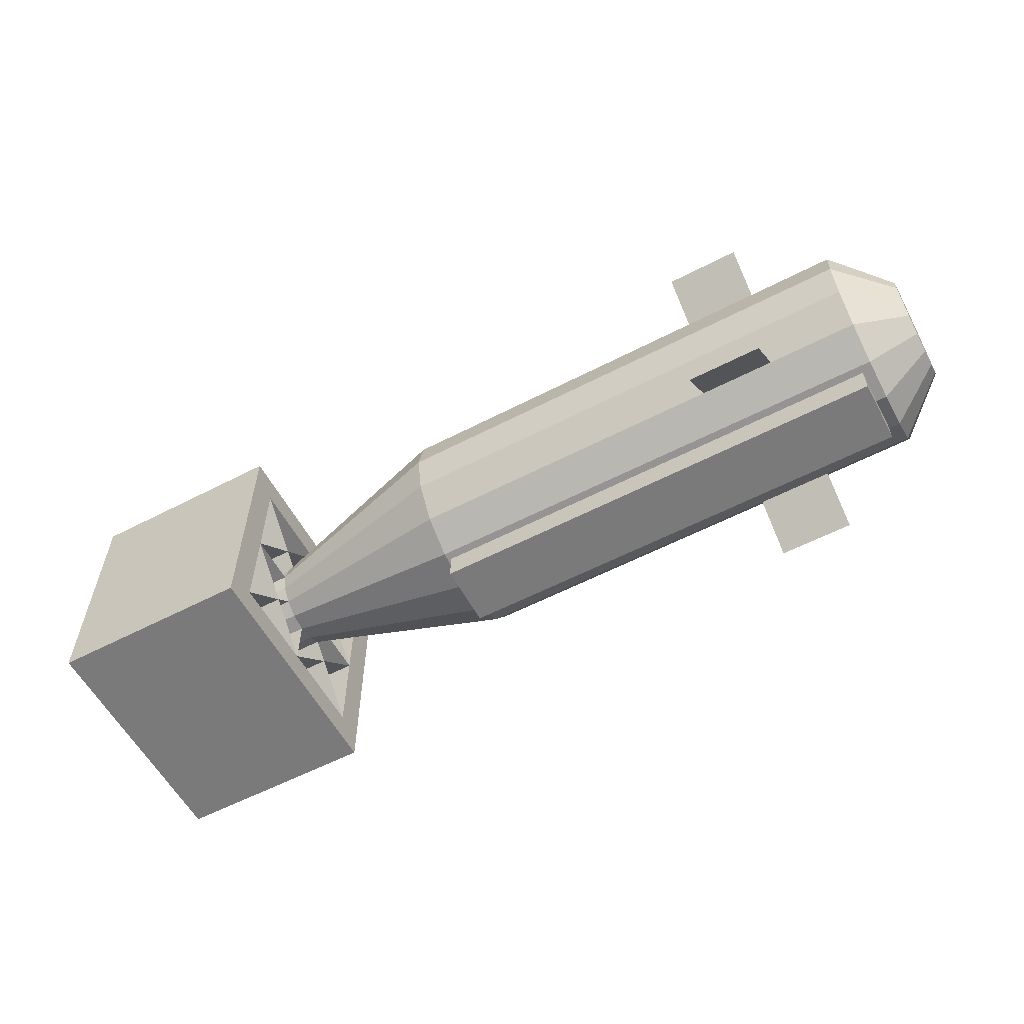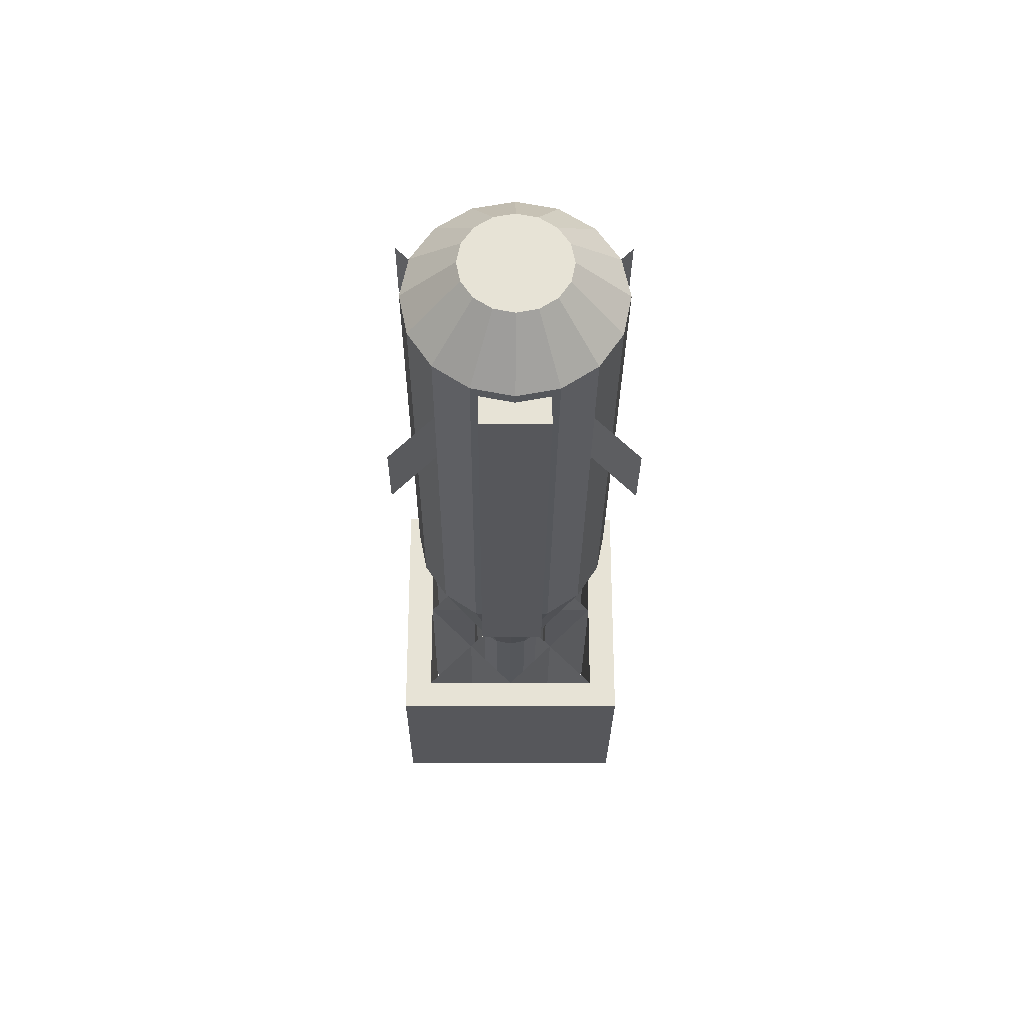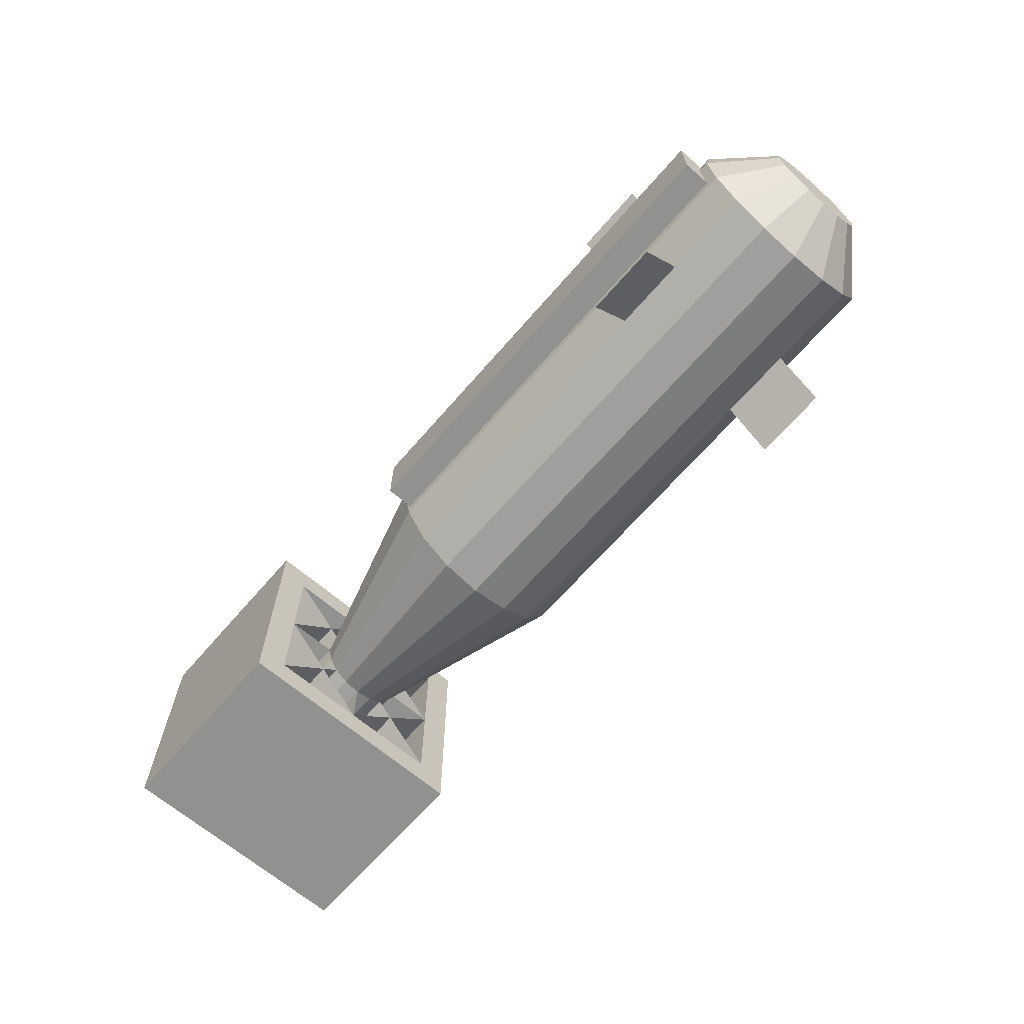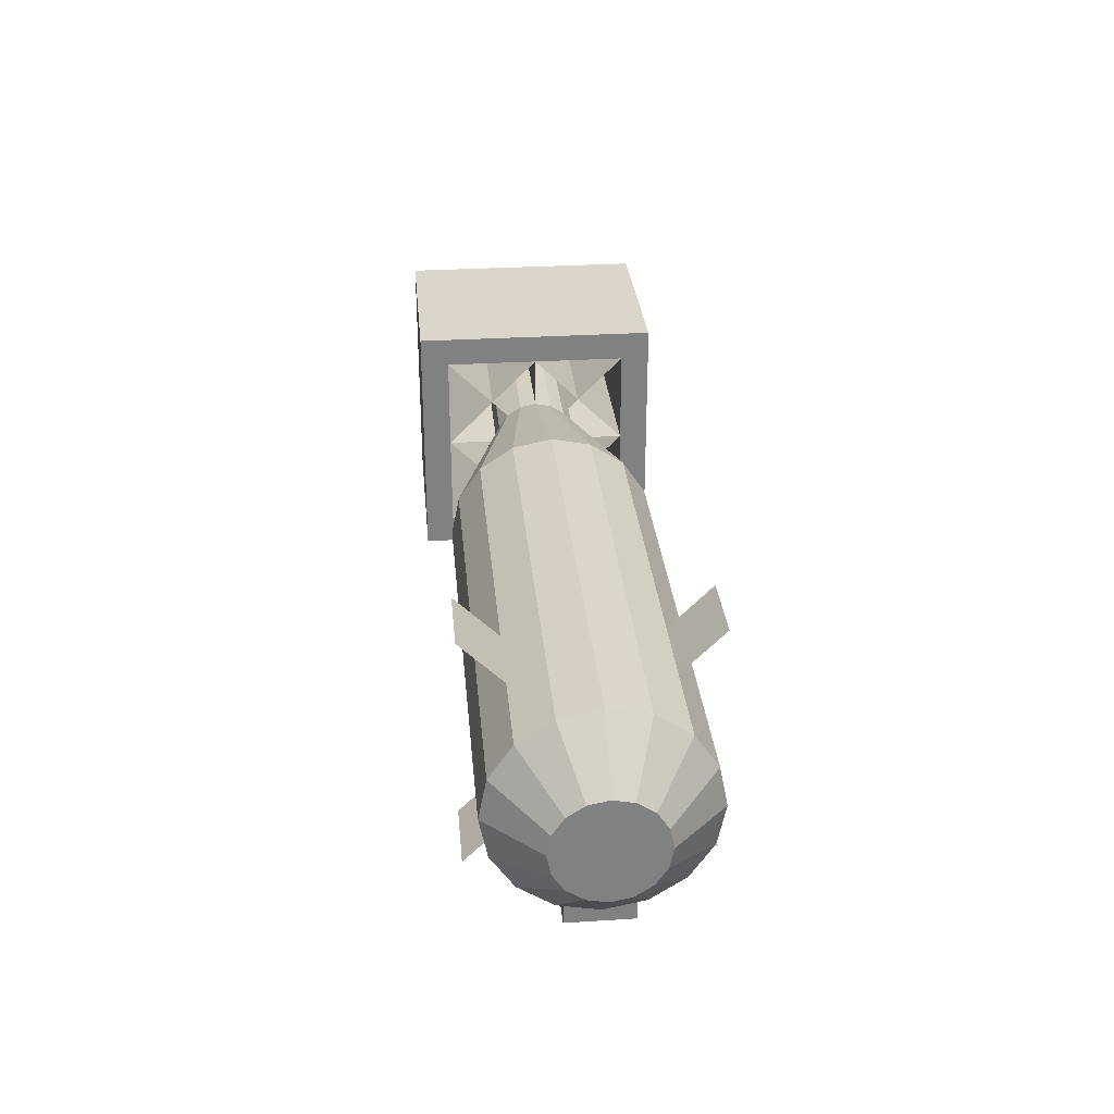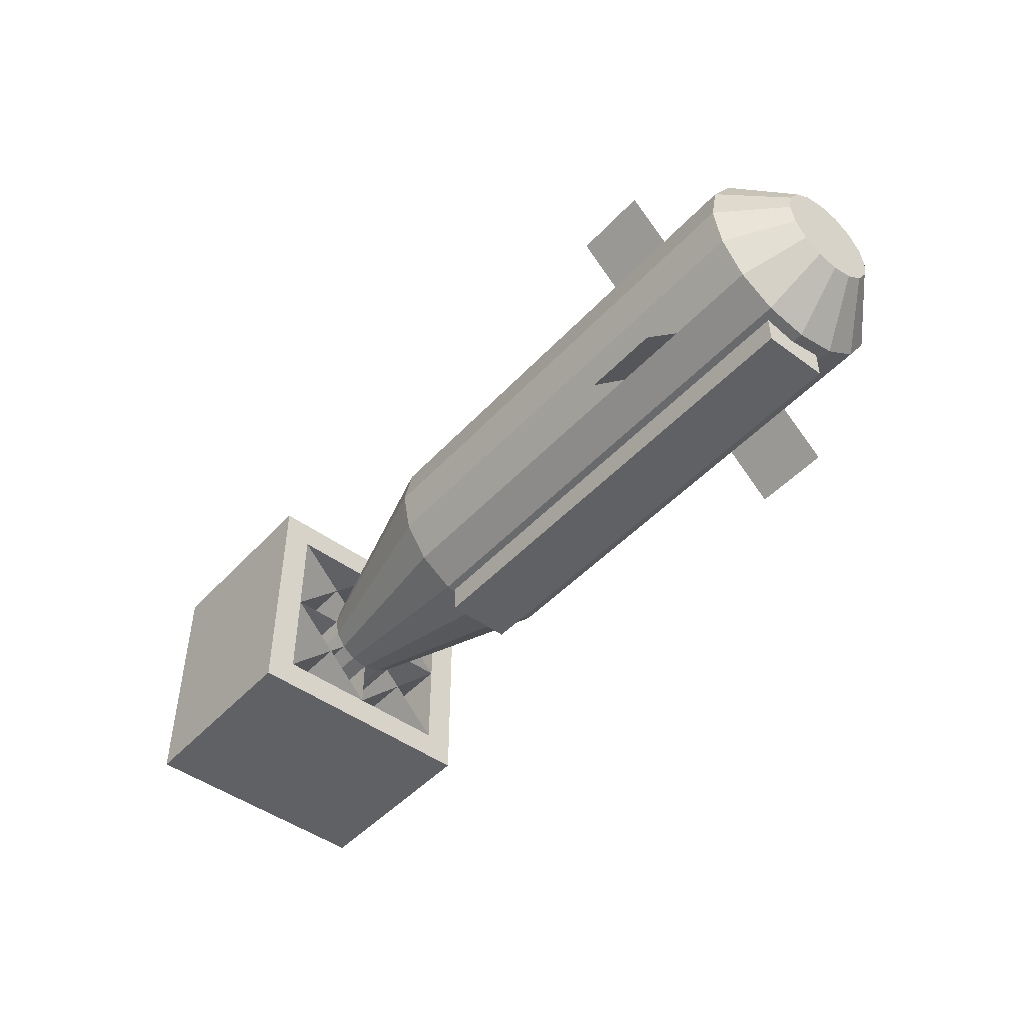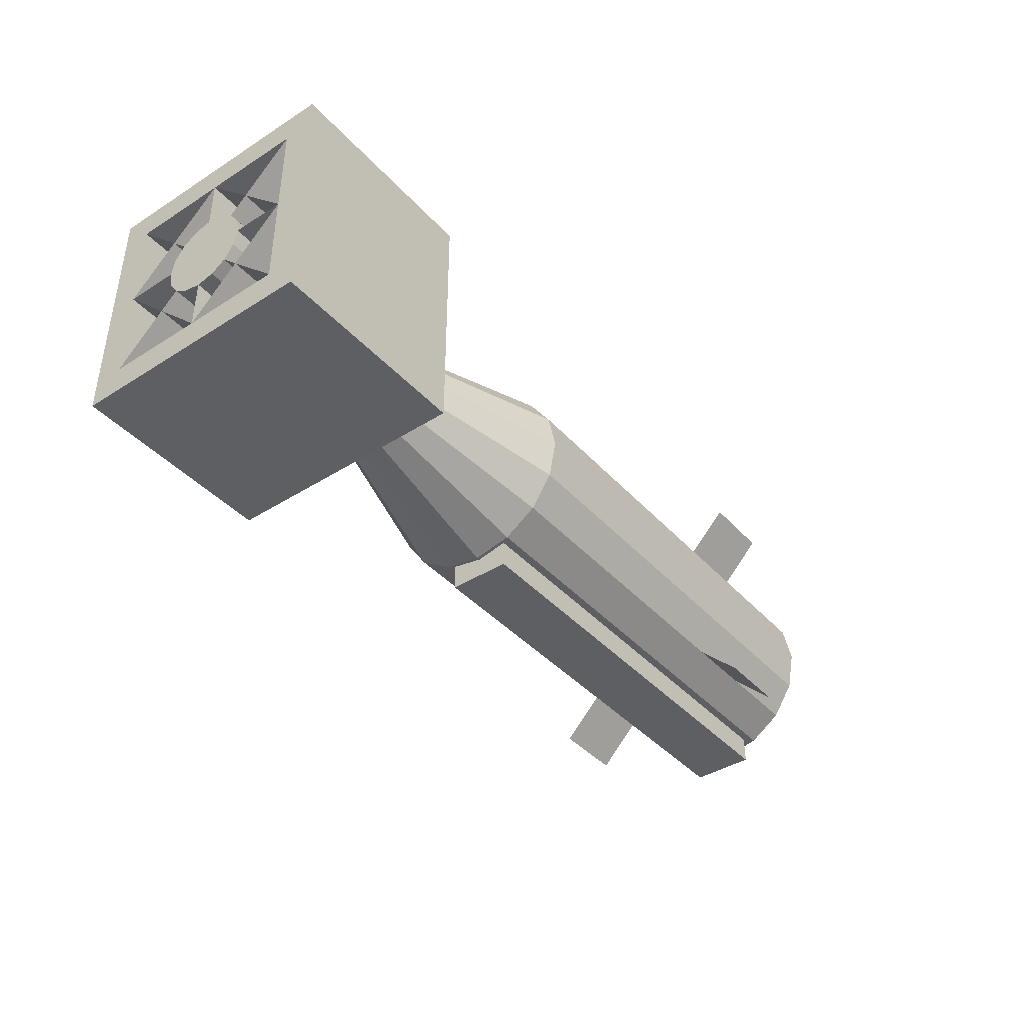
<metadata>
{"format":"obj","ext":"obj","renderer":"f3d","projection":"perspective","resolution":1024,"background":"white","views":[{"elev":-58.1,"azim":28.2,"up":"+Y"},{"elev":-27.1,"azim":89.6,"up":"+Y"},{"elev":-65.9,"azim":49.2,"up":"+Z"},{"elev":30.1,"azim":84.8,"up":"+Y"},{"elev":-46.9,"azim":50.1,"up":"+Y"},{"elev":-40.7,"azim":-52.2,"up":"+Y"}]}
</metadata>
<code>
o Cylinder_Cylinder.002
v 1.062 0.1475 -0.1087
v 1.062 0.0025 -0.1087
v 1.062 0.0025 0.1087
v 2.638 0.1475 -0.1087
v 2.638 0.0025 -0.1087
v 2.638 0.1475 0.1087
v 2.638 0.0025 0.1087
v 1.062 0.1475 0.1087
v -0.35 0.3676 0.1386
v -0.35 0.5636 0.0574
v -0.35 0.4824 -0.1386
v 0.35 0.1 -0.325
v -0.35 0.1 -0.325
v -0.35 0.1 0
v -0.35 0.85 0.425
v -0.35 -0 0.425
v 0.35 -0 0.425
v -0.35 0.85 -0.425
v 0.35 0.85 -0.425
v 0.35 0 -0.425
v 0.35 0.425 -0.325
v -0.35 0.425 -0.325
v 0.35 0.425 -0.15
v 0.35 0.3676 -0.1386
v -0.35 0.3676 -0.1386
v 0.35 0.3189 -0.1061
v -0.35 0.3189 -0.1061
v 0.35 0.2864 -0.0574
v -0.35 0.2864 -0.0574
v 0.35 0.275 0
v -0.35 0.275 0
v 0.35 0.2864 0.0574
v -0.35 0.2864 0.0574
v 0.35 0.3189 0.1061
v -0.35 0.3189 0.1061
v 0.35 0.3676 0.1386
v 0.35 0.425 0.15
v -0.35 0.425 0.15
v 0.35 0.4824 0.1386
v -0.35 0.4824 0.1386
v 0.35 0.5311 0.1061
v -0.35 0.5311 0.1061
v 0.35 0.5636 0.0574
v 0.35 0.575 0
v -0.35 0.575 0
v 0.35 0.5636 -0.0574
v -0.35 0.5636 -0.0574
v 0.35 0.5311 -0.1061
v -0.35 0.5311 -0.1061
v 0.35 0.4824 -0.1386
v -0.35 0.425 -0.15
v 1.05 0.7484 0.1339
v 1.05 0.775 0
v 1.05 0.6725 0.2475
v 1.05 0.5589 0.3234
v 1.05 0.425 0.35
v 1.05 0.2911 0.3234
v 1.05 0.1775 0.2475
v 1.05 0.1016 0.1339
v 1.05 0.1016 -0.1339
v 1.05 0.075 0
v 1.05 0.1775 -0.2475
v 1.05 0.2911 -0.3234
v 1.05 0.425 -0.35
v 1.05 0.5589 -0.3234
v 1.05 0.6725 -0.2475
v 1.05 0.7484 -0.1339
v -0.35 0 -0.425
v 2.85 0.425 0.175
v 2.85 0.25 0
v 2.85 0.425 -0.175
v 2.125 0.2129 0.2121
v 2.375 0.2129 0.2121
v 2.375 0.03609 0.3889
v 2.85 0.6 0
v 2.675 0.775 0
v 2.675 0.7484 0.1339
v 2.85 0.5867 -0.06697
v 2.675 0.7484 -0.1339
v 2.85 0.5487 -0.1237
v 2.675 0.6725 -0.2475
v 2.85 0.492 -0.1617
v 2.675 0.5589 -0.3234
v 2.675 0.425 -0.35
v 2.85 0.358 -0.1617
v 2.675 0.2911 -0.3234
v 2.85 0.3013 -0.1237
v 2.675 0.1775 -0.2475
v 2.85 0.2633 -0.06697
v 2.675 0.1016 -0.1339
v 2.675 0.075 0
v 2.85 0.2633 0.06697
v 2.675 0.1016 0.1339
v 2.85 0.3013 0.1237
v 2.675 0.1775 0.2475
v 2.85 0.358 0.1617
v 2.675 0.2911 0.3234
v 2.675 0.425 0.35
v 2.85 0.492 0.1617
v 2.675 0.5589 0.3234
v 2.85 0.5487 0.1237
v 2.675 0.6725 0.2475
v 2.85 0.5867 0.06697
v 2.375 0.03609 0.3889
v 2.375 0.2129 0.2121
v 2.125 0.2129 0.2121
v 2.375 0.6371 -0.2121
v 2.375 0.8139 -0.3889
v 2.125 0.8139 -0.3889
v 2.375 0.03609 -0.3889
v 2.375 0.2129 -0.2121
v 2.125 0.2129 -0.2121
v 2.375 0.6371 0.2121
v 2.375 0.8139 0.3889
v 2.125 0.8139 0.3889
v -0.35 0.425 -0.15
v 0.35 0.425 -0.15
v 0.35 0.425 -0.325
v -0.35 0.275 0
v -0.35 0.1 0
v 0.35 0.1 0
v -0.35 0.425 0.325
v 0.35 0.425 0.325
v 0.35 0.425 0.15
v 0.35 0.575 0
v 0.35 0.75 0
v -0.35 0.75 0
v -0.35 0.75 -0.325
v 0.35 0.75 -0.325
v 0.35 0.5311 -0.1061
v -0.35 0.75 0.325
v 0.35 0.75 0.325
v 0.35 0.5311 0.1061
v -0.35 0.3189 0.1061
v -0.35 0.1 0.325
v 0.35 0.1 0.325
v -0.35 0.3189 -0.1061
v -0.35 0.1 -0.325
v 0.35 0.1 -0.325
v 0.35 0.75 -0.325
v -0.35 0.75 -0.325
v -0.35 0.75 0
v 0.35 0.75 0.325
v -0.35 0.75 0.325
v 0.35 0.425 0.325
v 0.35 0.1 0.325
v -0.35 0.1 0.325
v 0.35 0.1 0
v -0.35 0.425 0.325
v 0.35 0.85 0.425
v 0.35 0.75 0
v 2.125 0.8139 -0.3889
v 2.375 0.8139 -0.3889
v 2.375 0.6371 -0.2121
v 2.125 0.03609 -0.3889
v 2.125 0.2129 -0.2121
v 2.375 0.2129 -0.2121
v 2.125 0.8139 0.3889
v 2.375 0.8139 0.3889
v 2.375 0.6371 0.2121
v 0.35 0.425 -0.325
v 0.35 0.425 -0.15
v -0.35 0.425 -0.15
v -0.35 0.275 0
v 0.35 0.275 0
v 0.35 0.1 0
v 0.35 0.425 0.15
v 0.35 0.425 0.325
v -0.35 0.425 0.325
v -0.35 0.75 0
v 0.35 0.75 0
v 0.35 0.575 0
v 0.35 0.5311 -0.1061
v 0.35 0.75 -0.325
v -0.35 0.75 -0.325
v 0.35 0.5311 0.1061
v 0.35 0.75 0.325
v -0.35 0.75 0.325
v -0.35 0.3189 0.1061
v 0.35 0.3189 0.1061
v 0.35 0.1 0.325
v -0.35 0.3189 -0.1061
v 0.35 0.3189 -0.1061
v 0.35 0.1 -0.325
v -0.35 0.1 0
v 2.125 0.03609 0.3889
v 2.125 0.03609 0.3889
v 2.125 0.6371 -0.2121
v 2.125 0.03609 -0.3889
v 2.125 0.6371 0.2121
v -0.35 0.425 -0.325
v 0.35 0.275 0
v -0.35 0.425 0.15
v -0.35 0.575 0
v -0.35 0.5311 -0.1061
v -0.35 0.5311 0.1061
v 0.35 0.3189 0.1061
v 0.35 0.3189 -0.1061
v 2.125 0.6371 -0.2121
v 2.375 0.03609 -0.3889
v 2.125 0.6371 0.2121
v -0.35 0.425 -0.325
v -0.35 0.425 0.15
v -0.35 0.575 0
v -0.35 0.5311 -0.1061
v -0.35 0.5311 0.1061
v -0.35 0.1 0.325
v -0.35 0.1 -0.325
f 1 2 3
f 4 5 2
f 6 7 5
f 8 3 7
f 2 5 7
f 9 10 11
f 12 13 14
f 15 16 17
f 18 19 20
f 19 18 15
f 21 22 13
f 23 24 25
f 24 26 27
f 26 28 29
f 28 30 31
f 30 32 33
f 33 32 34
f 35 34 36
f 36 37 38
f 37 39 40
f 40 39 41
f 42 41 43
f 43 44 45
f 44 46 47
f 46 48 49
f 50 23 51
f 48 50 11
f 43 52 53
f 54 52 43
f 54 41 39
f 55 39 37
f 56 37 36
f 57 36 34
f 58 34 32
f 59 32 30
f 60 61 30
f 62 60 28
f 63 62 26
f 64 63 24
f 65 64 23
f 66 65 50
f 67 66 48
f 53 67 46
f 68 20 17
f 69 70 71
f 72 73 74
f 75 76 77
f 75 78 79
f 80 81 79
f 80 82 83
f 82 71 84
f 71 85 86
f 87 88 86
f 87 89 90
f 70 91 90
f 92 93 91
f 94 95 93
f 96 97 95
f 69 98 97
f 99 100 98
f 101 102 100
f 103 77 102
f 98 100 55
f 97 98 56
f 95 97 57
f 93 95 58
f 91 93 59
f 61 60 90
f 76 79 67
f 79 81 66
f 81 83 65
f 83 84 64
f 84 86 63
f 88 90 60
f 86 88 62
f 100 102 54
f 102 77 52
f 77 76 53
f 104 105 106
f 107 108 109
f 110 111 112
f 113 114 115
f 116 117 118
f 119 120 121
f 122 123 124
f 125 126 127
f 128 129 130
f 131 132 133
f 134 135 136
f 137 138 139
f 118 121 120
f 122 120 121
f 127 126 118
f 122 123 126
f 21 140 141
f 142 141 140
f 143 144 142
f 144 143 145
f 145 146 147
f 147 146 148
f 142 144 15
f 149 147 16
f 22 141 18
f 16 147 14
f 148 146 17
f 145 143 150
f 150 151 19
f 19 21 20
f 152 153 154
f 155 156 157
f 158 159 160
f 161 162 163
f 164 165 166
f 167 168 169
f 170 171 172
f 173 174 175
f 176 177 178
f 179 180 181
f 182 183 184
f 185 166 161
f 166 185 169
f 161 171 170
f 170 171 168
f 8 1 3
f 1 4 2
f 4 6 5
f 6 8 7
f 3 2 7
f 11 51 25
f 25 27 29
f 29 31 33
f 33 35 29
f 9 38 10
f 40 42 10
f 10 45 11
f 47 49 11
f 11 25 9
f 29 35 9
f 38 40 10
f 45 47 11
f 25 29 9
f 148 12 14
f 150 15 17
f 68 18 20
f 150 19 15
f 12 21 13
f 51 23 25
f 25 24 27
f 27 26 29
f 29 28 31
f 31 30 33
f 35 33 34
f 9 35 36
f 9 36 38
f 38 37 40
f 42 40 41
f 10 42 43
f 10 43 45
f 45 44 47
f 47 46 49
f 11 50 51
f 49 48 11
f 44 43 53
f 41 54 43
f 55 54 39
f 56 55 37
f 57 56 36
f 58 57 34
f 59 58 32
f 61 59 30
f 28 60 30
f 26 62 28
f 24 63 26
f 23 64 24
f 50 65 23
f 48 66 50
f 46 67 48
f 44 53 46
f 16 68 17
f 71 82 80
f 80 78 75
f 75 103 101
f 101 99 69
f 69 96 70
f 94 92 70
f 70 89 87
f 87 85 70
f 71 80 75
f 75 101 69
f 96 94 70
f 70 85 71
f 71 75 69
f 186 72 74
f 103 75 77
f 76 75 79
f 78 80 79
f 81 80 83
f 83 82 84
f 84 71 86
f 85 87 86
f 88 87 90
f 89 70 90
f 70 92 91
f 92 94 93
f 94 96 95
f 96 69 97
f 69 99 98
f 99 101 100
f 101 103 102
f 56 98 55
f 57 97 56
f 58 95 57
f 59 93 58
f 61 91 59
f 91 61 90
f 53 76 67
f 67 79 66
f 66 81 65
f 65 83 64
f 64 84 63
f 62 88 60
f 63 86 62
f 55 100 54
f 54 102 52
f 52 77 53
f 187 104 106
f 188 107 109
f 189 110 112
f 190 113 115
f 191 116 118
f 192 119 121
f 193 122 124
f 194 125 127
f 195 128 130
f 196 131 133
f 197 134 136
f 198 137 139
f 191 118 120
f 123 122 121
f 191 127 118
f 127 122 126
f 22 21 141
f 151 142 140
f 151 143 142
f 149 144 145
f 149 145 147
f 14 147 148
f 15 18 142
f 141 142 18
f 16 15 149
f 144 149 15
f 18 68 22
f 13 22 68
f 14 13 68
f 68 16 14
f 17 20 148
f 12 148 20
f 150 17 145
f 146 145 17
f 140 19 151
f 150 143 151
f 12 20 21
f 19 140 21
f 199 152 154
f 200 155 157
f 201 158 160
f 202 161 163
f 185 164 166
f 203 167 169
f 204 170 172
f 205 173 175
f 206 176 178
f 207 179 181
f 208 182 184
f 202 185 161
f 168 166 169
f 202 161 170
f 169 170 168

</code>
